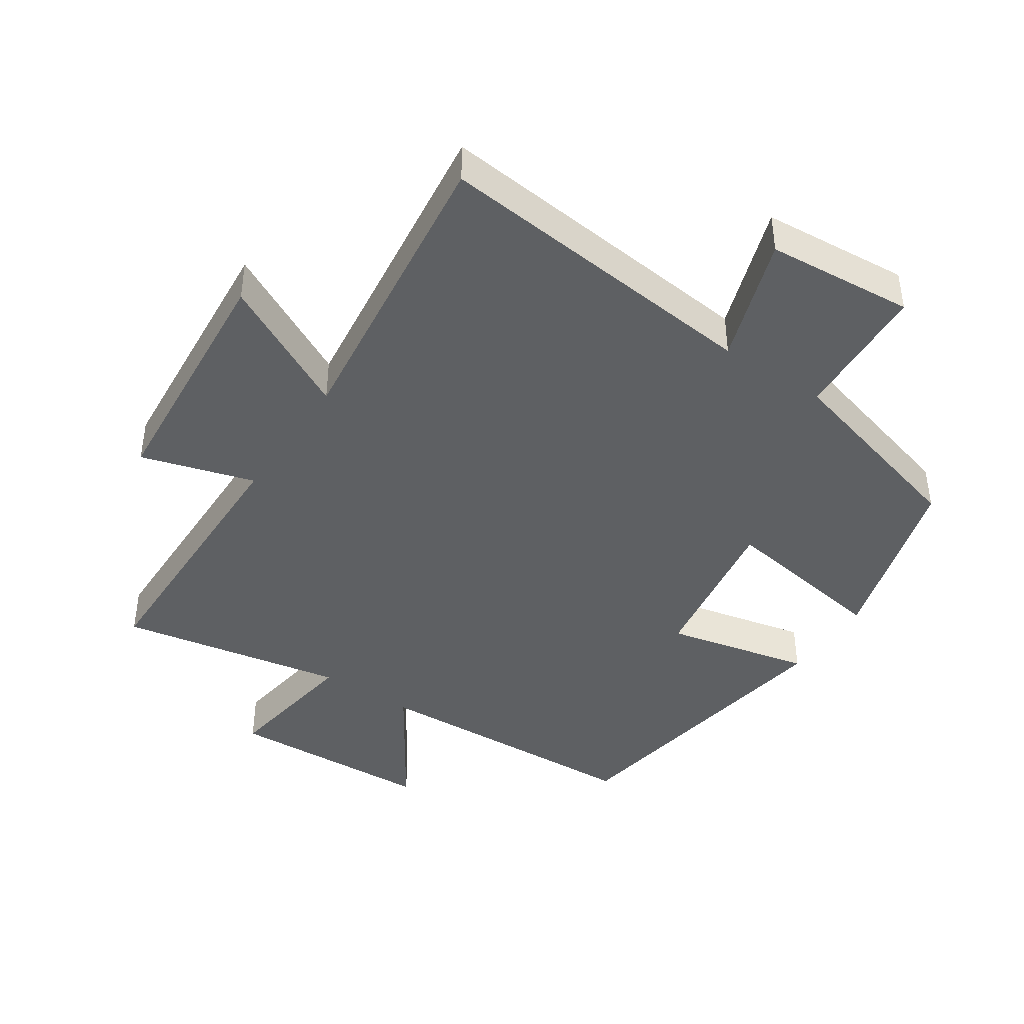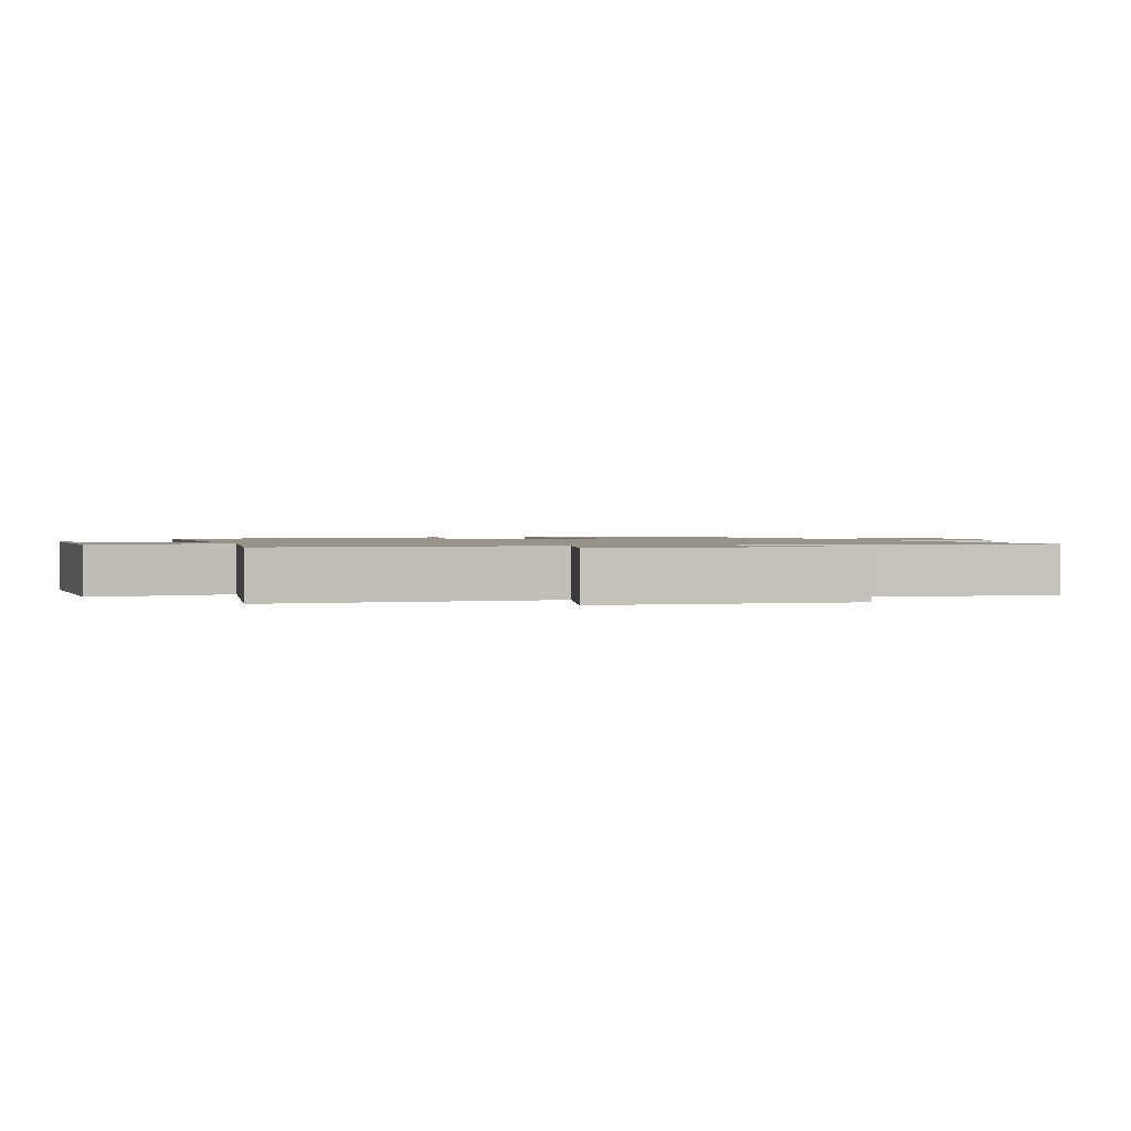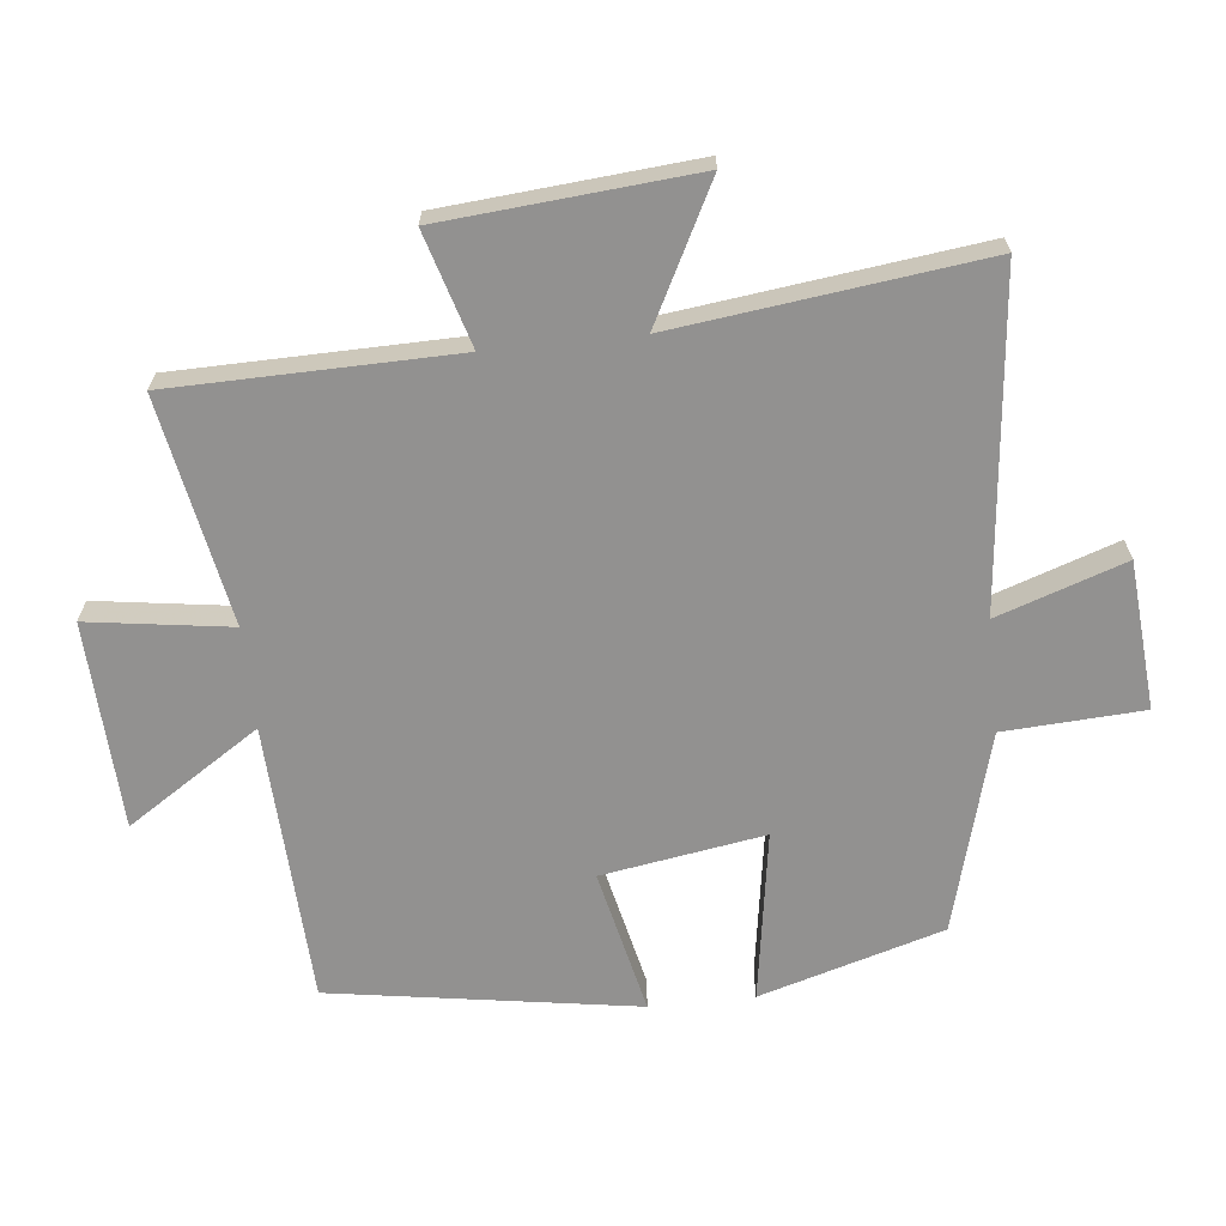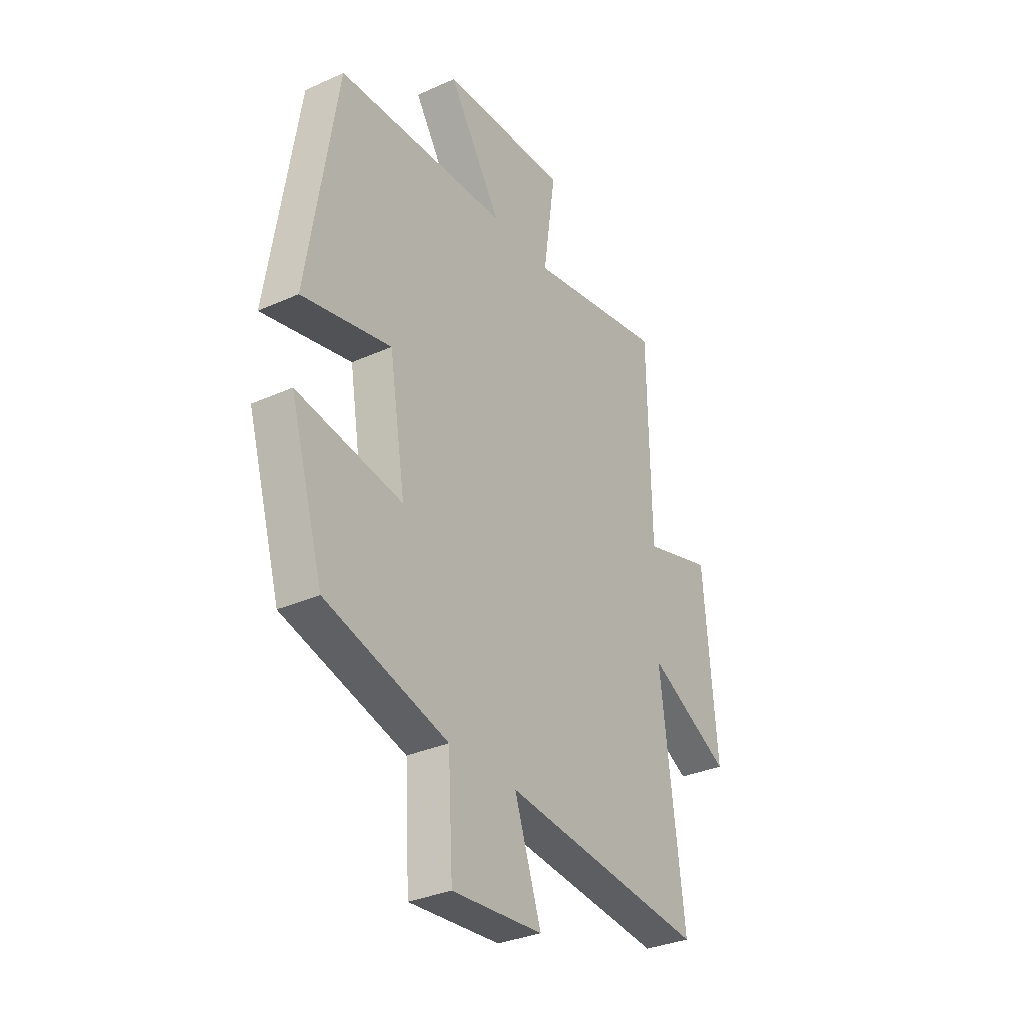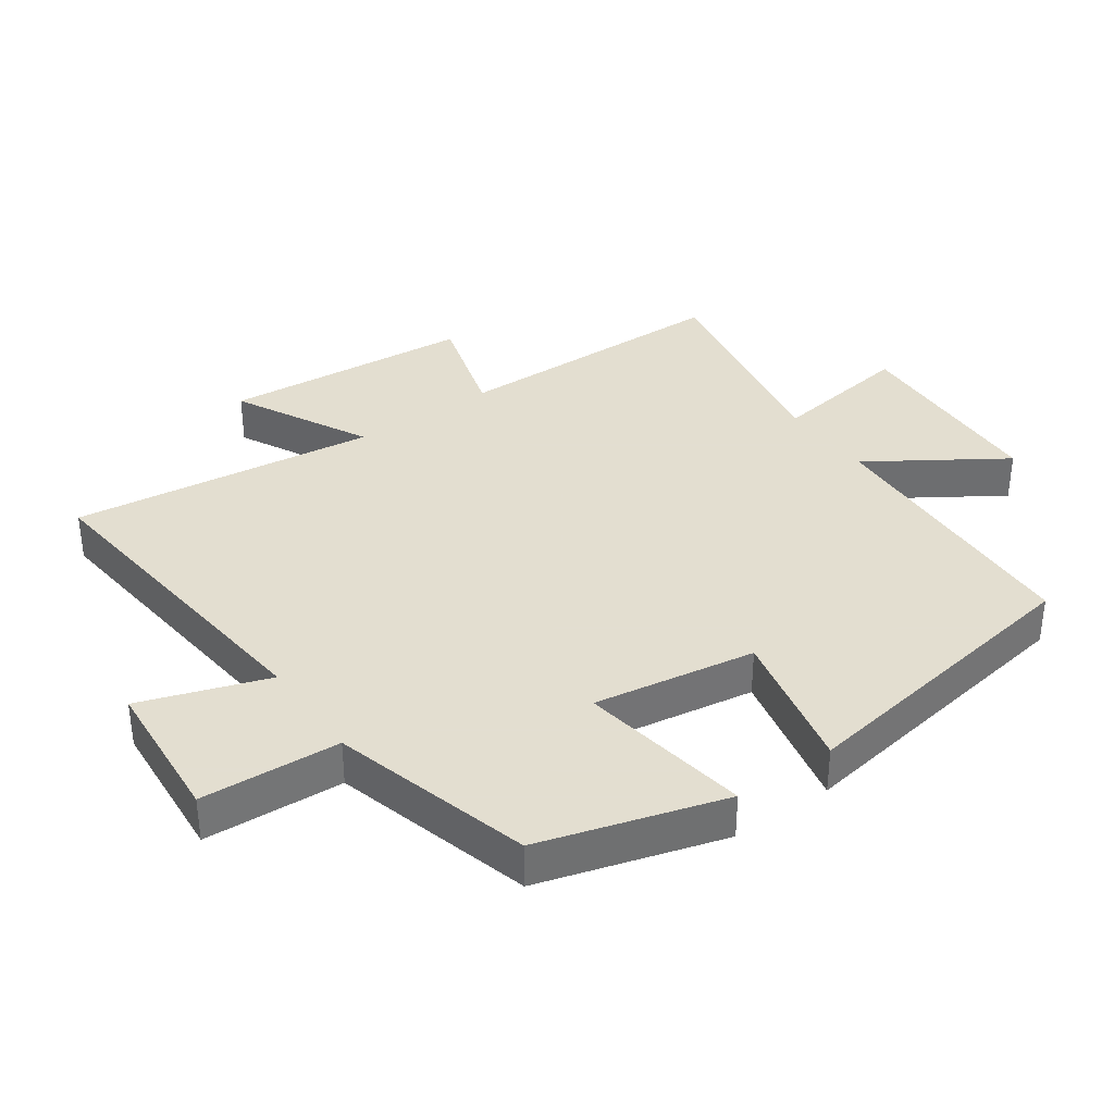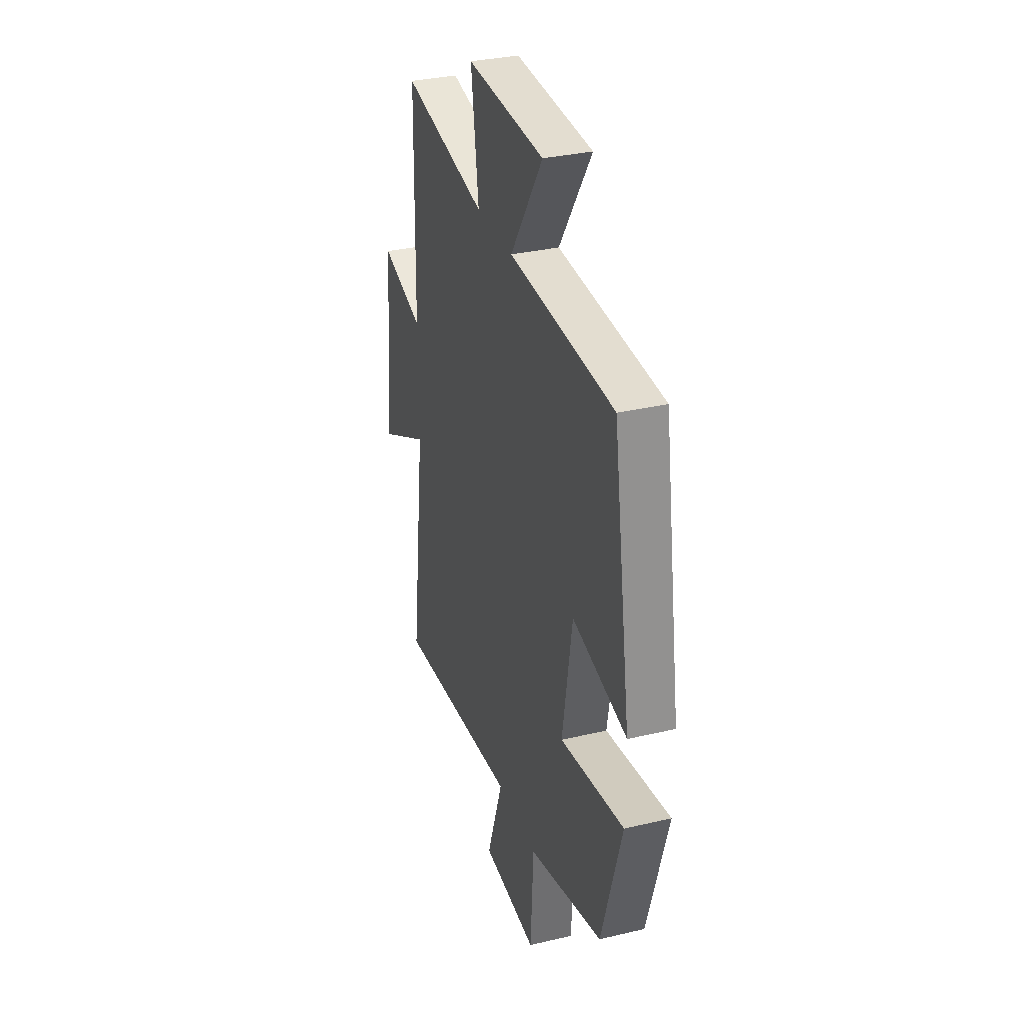
<metadata>
{"format":"obj","ext":"obj","renderer":"f3d","projection":"perspective","resolution":1024,"background":"white","views":[{"elev":-42.5,"azim":146.1,"up":"+Y"},{"elev":1.3,"azim":70.4,"up":"+Y"},{"elev":-66.1,"azim":96.1,"up":"+Y"},{"elev":-32.5,"azim":-57.9,"up":"+Z"},{"elev":35.9,"azim":-125.3,"up":"+Y"},{"elev":32.8,"azim":-108.1,"up":"+Z"}]}
</metadata>
<code>
v -0.427 0.07 0.481
v -0.002 0.07 0.5
v -0.133 0.07 0.701
v 0.181 0.07 0.715
v 0.15 0.07 0.5
v 0.493 0.07 0.564
v 0.5 0.07 0.136
v 0.672 0.07 0.187
v 0.704 0.07 -0.193
v 0.5 0.07 -0.088
v 0.558 0.07 -0.552
v 0.055 0.07 -0.5
v 0.121 0.07 -0.693
v -0.103 0.07 -0.711
v -0.115 0.07 -0.5
v -0.418 0.07 -0.417
v -0.5 0.07 -0.139
v -0.24 0.07 -0.18
v -0.28 0.07 0.066
v -0.5 0.07 0.017
v -0.427 0 0.481
v -0.002 0 0.5
v -0.133 0 0.701
v 0.181 0 0.715
v 0.15 0 0.5
v 0.493 0 0.564
v 0.5 0 0.136
v 0.672 0 0.187
v 0.704 0 -0.193
v 0.5 0 -0.088
v 0.558 0 -0.552
v 0.055 0 -0.5
v 0.121 0 -0.693
v -0.103 0 -0.711
v -0.115 0 -0.5
v -0.418 0 -0.417
v -0.5 0 -0.139
v -0.24 0 -0.18
v -0.28 0 0.066
v -0.5 0 0.017
f 19 20 1 2
f 18 19 2
f 15 16 17 18
f 15 18 2
f 12 13 14 15
f 12 15 2
f 10 11 12 2
f 7 8 9 10
f 5 6 7 10
f 5 10 2 3
f 3 4 5
f 22 21 40 39
f 22 39 38
f 38 37 36 35
f 22 38 35
f 35 34 33 32
f 22 35 32
f 22 32 31 30
f 30 29 28 27
f 30 27 26 25
f 23 22 30 25
f 25 24 23
f 1 21 22 2
f 2 22 23 3
f 3 23 24 4
f 4 24 25 5
f 5 25 26 6
f 6 26 27 7
f 7 27 28 8
f 8 28 29 9
f 9 29 30 10
f 10 30 31 11
f 11 31 32 12
f 12 32 33 13
f 13 33 34 14
f 14 34 35 15
f 15 35 36 16
f 16 36 37 17
f 17 37 38 18
f 18 38 39 19
f 19 39 40 20
f 20 40 21 1

</code>
